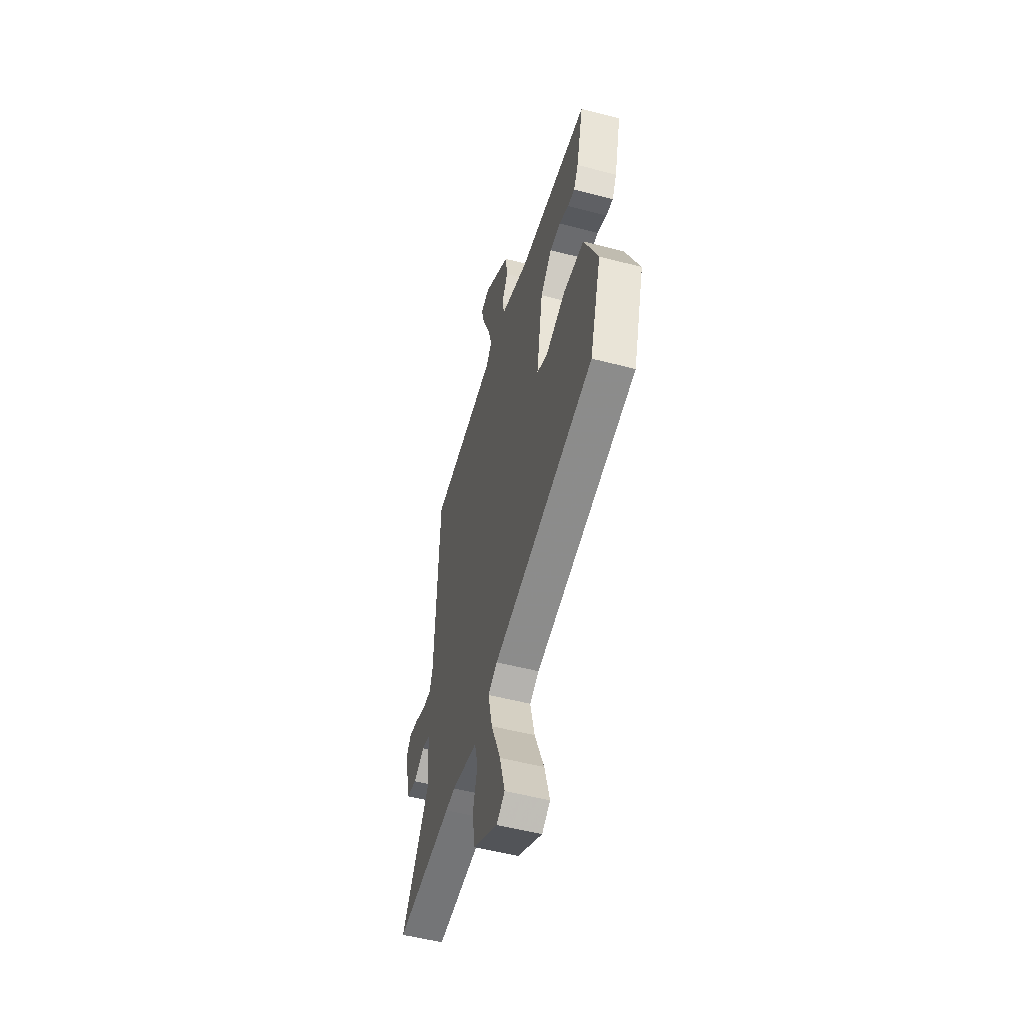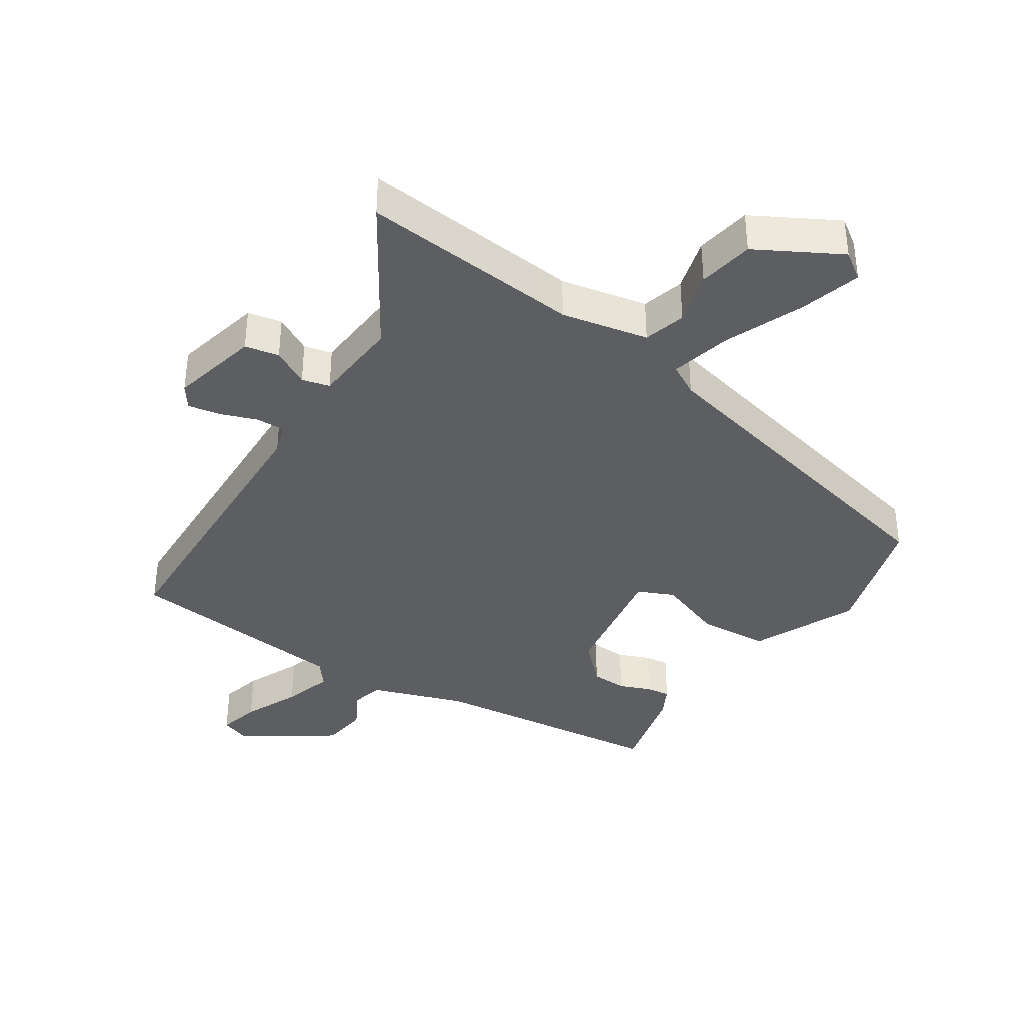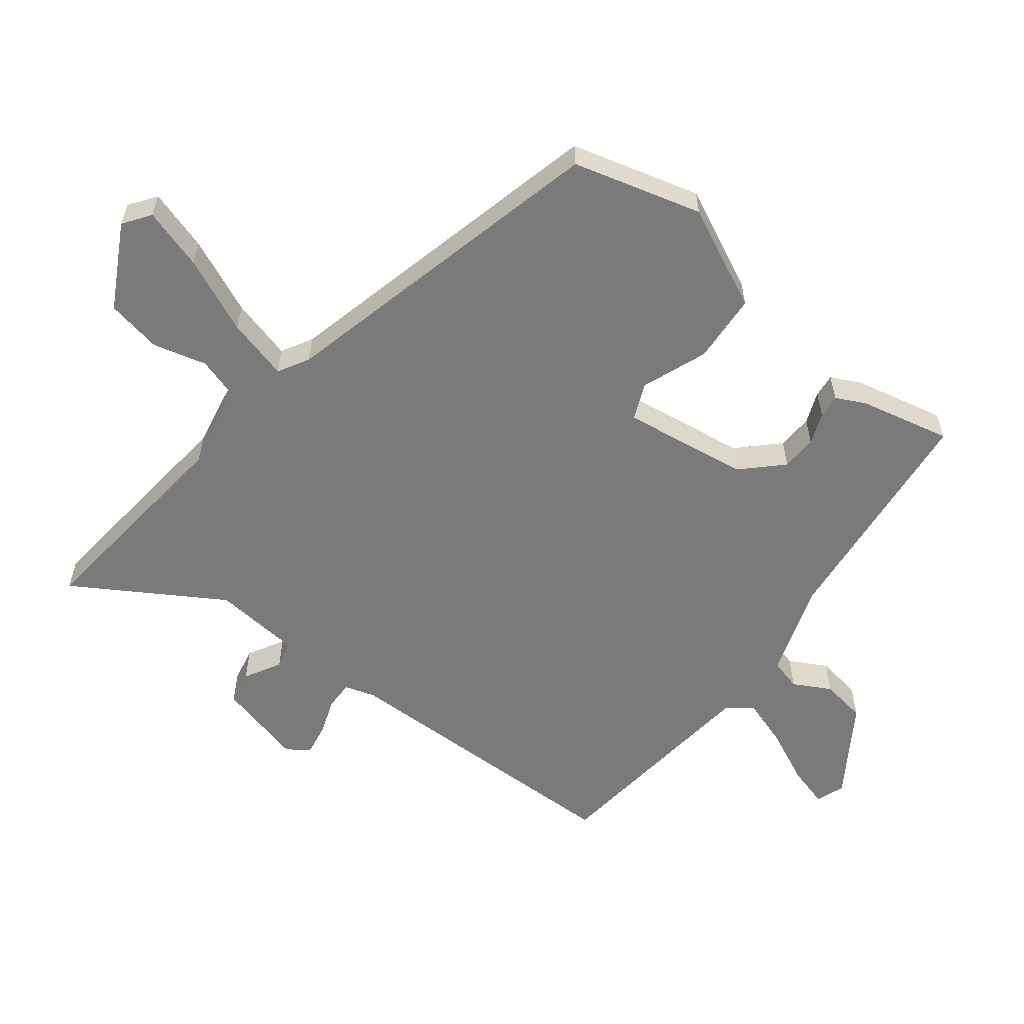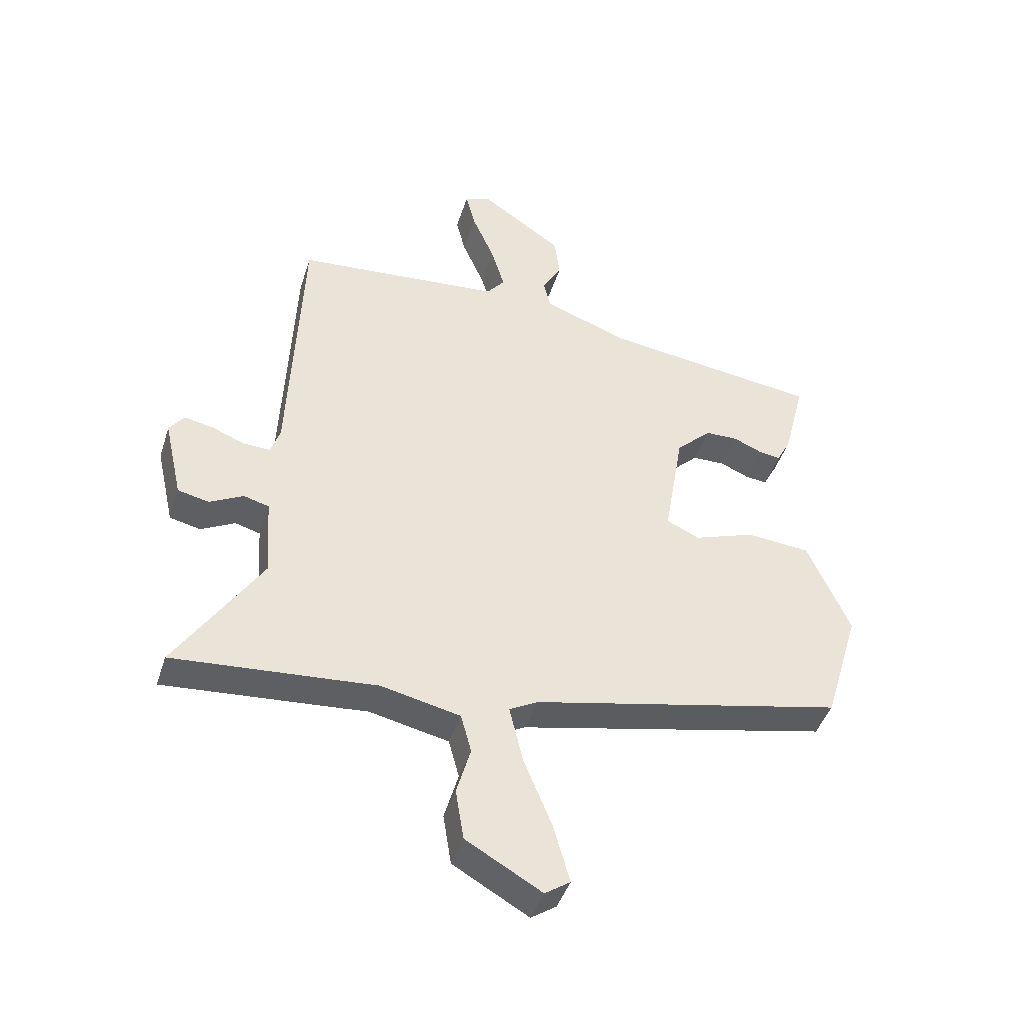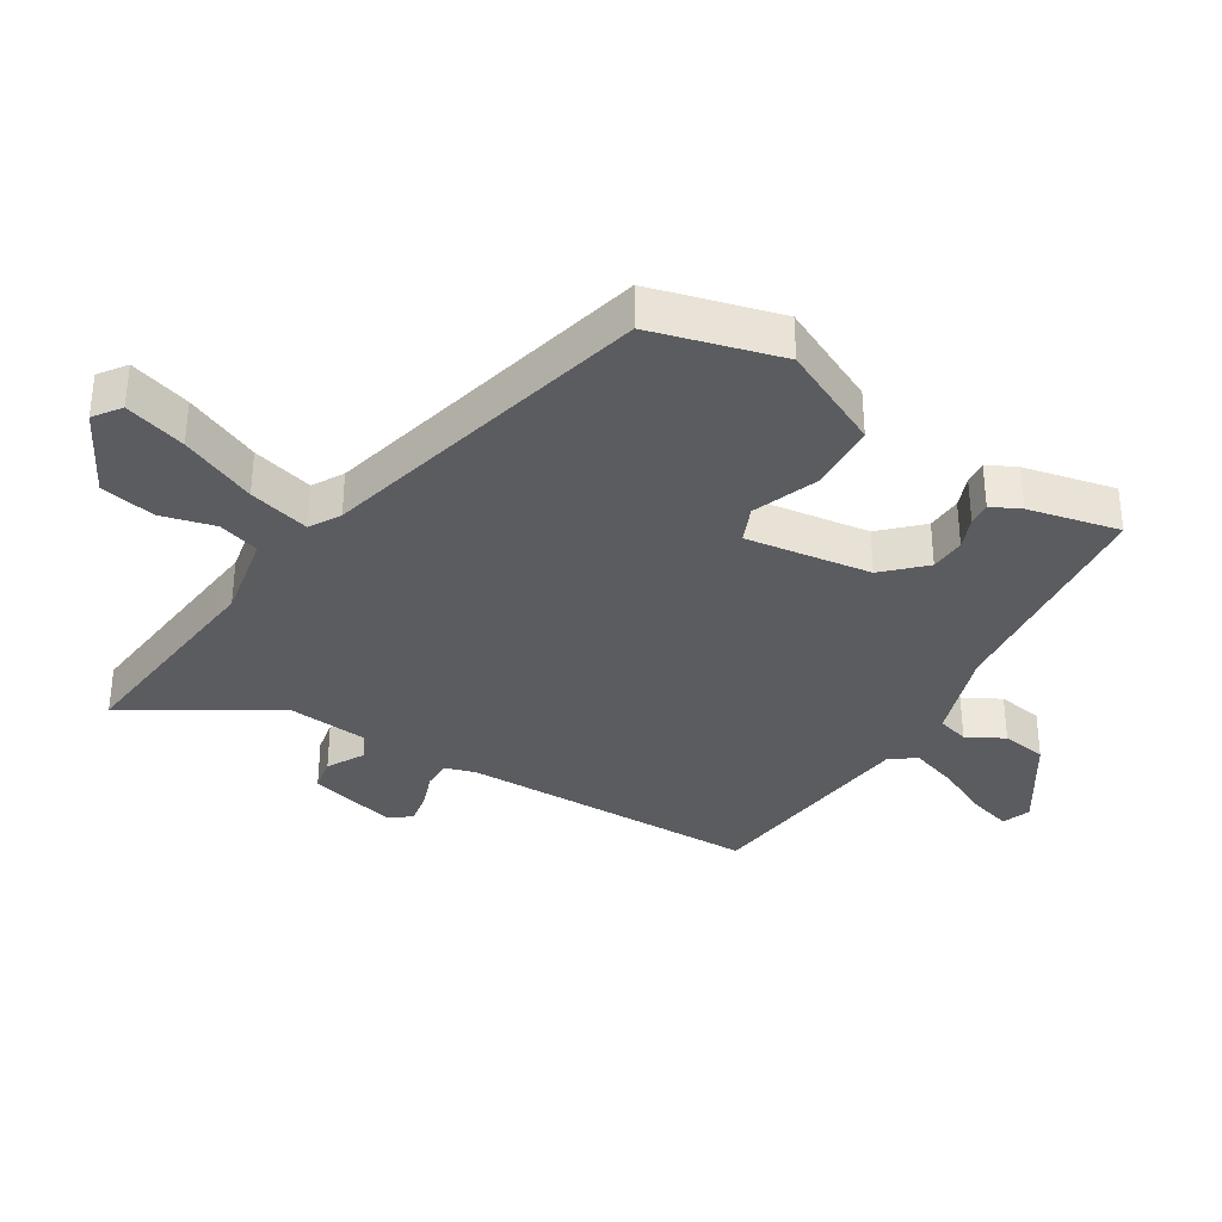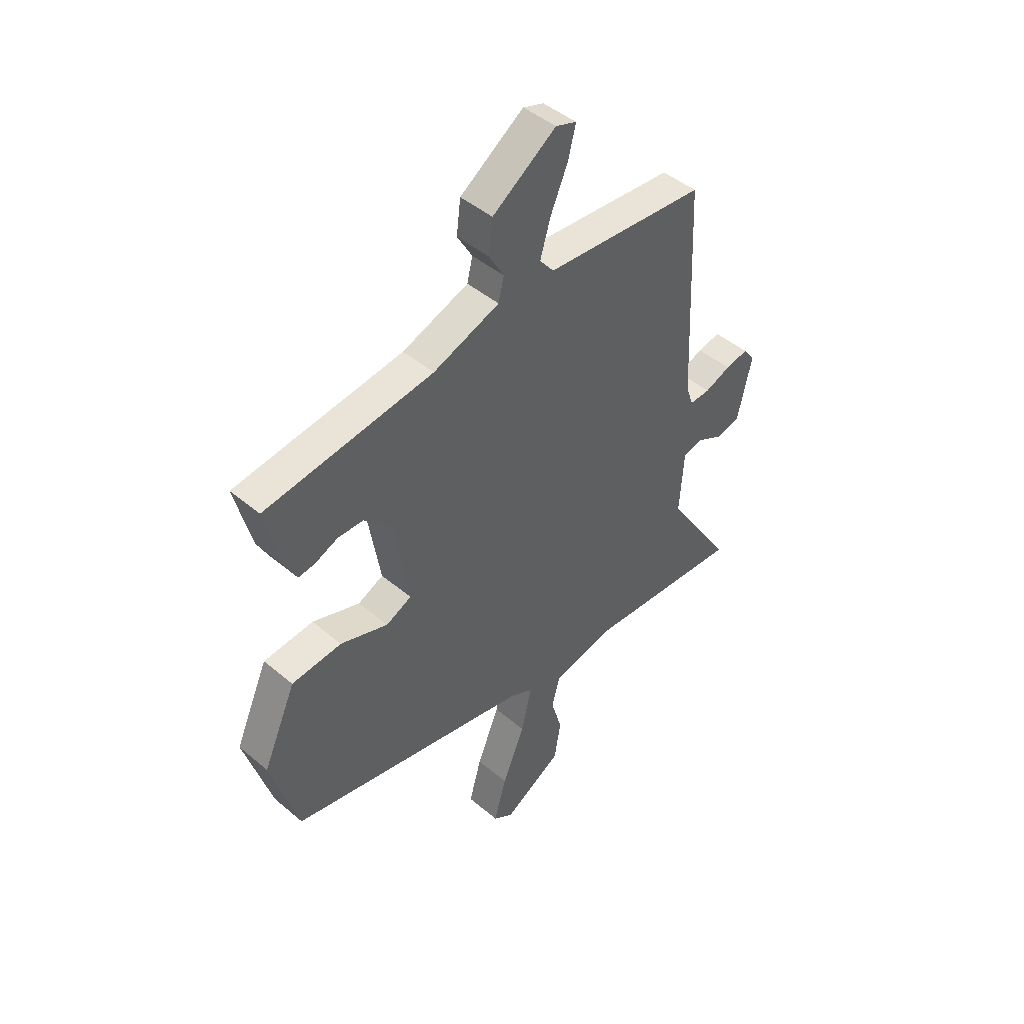
<metadata>
{"format":"obj","ext":"obj","renderer":"f3d","projection":"perspective","resolution":1024,"background":"white","views":[{"elev":-52.3,"azim":-105.8,"up":"+Z"},{"elev":-38.1,"azim":145.9,"up":"+Y"},{"elev":-58.1,"azim":-129.3,"up":"+Y"},{"elev":-43.4,"azim":162.8,"up":"+Z"},{"elev":-34.6,"azim":-123.3,"up":"+Y"},{"elev":45.4,"azim":-45.8,"up":"+Z"}]}
</metadata>
<code>
v 0.499 0.07 0.5
v 0.52 0.07 0.03
v 0.536 0.07 -0.017
v 0.581 0.07 -0.015
v 0.638 0.07 0.007
v 0.688 0.07 0.017
v 0.713 0.07 -0.017
v 0.682 0.07 -0.155
v 0.629 0.07 -0.167
v 0.571 0.07 -0.137
v 0.528 0.07 -0.149
v 0.519 0.07 -0.287
v 0.665 0.07 -0.512
v 0.369 0.07 -0.49
v 0.32 0.07 -0.486
v 0.185 0.07 -0.516
v 0.167 0.07 -0.582
v 0.191 0.07 -0.665
v 0.177 0.07 -0.752
v 0.048 0.07 -0.826
v 0.005 0.07 -0.797
v 0.032 0.07 -0.7
v 0.081 0.07 -0.58
v 0.104 0.07 -0.483
v 0.055 0.07 -0.457
v -0.476 0.07 -0.344
v -0.536 0.07 -0.144
v -0.464 0.07 0.018
v -0.355 0.07 0.028
v -0.251 0.07 -0.008
v -0.195 0.07 0.018
v -0.228 0.07 0.214
v -0.288 0.07 0.272
v -0.344 0.07 0.273
v -0.393 0.07 0.252
v -0.43 0.07 0.247
v -0.454 0.07 0.292
v -0.49 0.07 0.434
v -0.123 0.07 0.483
v 0.022 0.07 0.536
v 0.034 0.07 0.586
v 0.001 0.07 0.643
v 0.01 0.07 0.715
v 0.149 0.07 0.811
v 0.194 0.07 0.796
v 0.178 0.07 0.731
v 0.14 0.07 0.644
v 0.117 0.07 0.567
v 0.148 0.07 0.529
v 0.499 0 0.5
v 0.52 0 0.03
v 0.536 0 -0.017
v 0.581 0 -0.015
v 0.638 0 0.007
v 0.688 0 0.017
v 0.713 0 -0.017
v 0.682 0 -0.155
v 0.629 0 -0.167
v 0.571 0 -0.137
v 0.528 0 -0.149
v 0.519 0 -0.287
v 0.665 0 -0.512
v 0.369 0 -0.49
v 0.32 0 -0.486
v 0.185 0 -0.516
v 0.167 0 -0.582
v 0.191 0 -0.665
v 0.177 0 -0.752
v 0.048 0 -0.826
v 0.005 0 -0.797
v 0.032 0 -0.7
v 0.081 0 -0.58
v 0.104 0 -0.483
v 0.055 0 -0.457
v -0.476 0 -0.344
v -0.536 0 -0.144
v -0.464 0 0.018
v -0.355 0 0.028
v -0.251 0 -0.008
v -0.195 0 0.018
v -0.228 0 0.214
v -0.288 0 0.272
v -0.344 0 0.273
v -0.393 0 0.252
v -0.43 0 0.247
v -0.454 0 0.292
v -0.49 0 0.434
v -0.123 0 0.483
v 0.022 0 0.536
v 0.034 0 0.586
v 0.001 0 0.643
v 0.01 0 0.715
v 0.149 0 0.811
v 0.194 0 0.796
v 0.178 0 0.731
v 0.14 0 0.644
v 0.117 0 0.567
v 0.148 0 0.529
f 44 45 46 47
f 44 47 48
f 41 42 43 44
f 40 41 44 48
f 39 40 48 49
f 37 38 39
f 34 35 36 37
f 33 34 37 39
f 32 33 39 49
f 27 28 29 30
f 25 26 27 30
f 24 25 30 31
f 20 21 22 23
f 20 23 24
f 17 18 19 20
f 16 17 20 24
f 15 16 24 31
f 12 13 14 15
f 11 12 15 31
f 7 8 9 10
f 4 5 6 7
f 3 4 7 10
f 2 3 10 11
f 49 1 2
f 31 32 49
f 2 11 31 49
f 96 95 94 93
f 97 96 93
f 93 92 91 90
f 97 93 90 89
f 98 97 89 88
f 88 87 86
f 86 85 84 83
f 88 86 83 82
f 98 88 82 81
f 79 78 77 76
f 79 76 75 74
f 80 79 74 73
f 72 71 70 69
f 73 72 69
f 69 68 67 66
f 73 69 66 65
f 80 73 65 64
f 64 63 62 61
f 80 64 61 60
f 59 58 57 56
f 56 55 54 53
f 59 56 53 52
f 60 59 52 51
f 51 50 98
f 98 81 80
f 98 80 60 51
f 1 50 51 2
f 2 51 52 3
f 3 52 53 4
f 4 53 54 5
f 5 54 55 6
f 6 55 56 7
f 7 56 57 8
f 8 57 58 9
f 9 58 59 10
f 10 59 60 11
f 11 60 61 12
f 12 61 62 13
f 13 62 63 14
f 14 63 64 15
f 15 64 65 16
f 16 65 66 17
f 17 66 67 18
f 18 67 68 19
f 19 68 69 20
f 20 69 70 21
f 21 70 71 22
f 22 71 72 23
f 23 72 73 24
f 24 73 74 25
f 25 74 75 26
f 26 75 76 27
f 27 76 77 28
f 28 77 78 29
f 29 78 79 30
f 30 79 80 31
f 31 80 81 32
f 32 81 82 33
f 33 82 83 34
f 34 83 84 35
f 35 84 85 36
f 36 85 86 37
f 37 86 87 38
f 38 87 88 39
f 39 88 89 40
f 40 89 90 41
f 41 90 91 42
f 42 91 92 43
f 43 92 93 44
f 44 93 94 45
f 45 94 95 46
f 46 95 96 47
f 47 96 97 48
f 48 97 98 49
f 49 98 50 1

</code>
